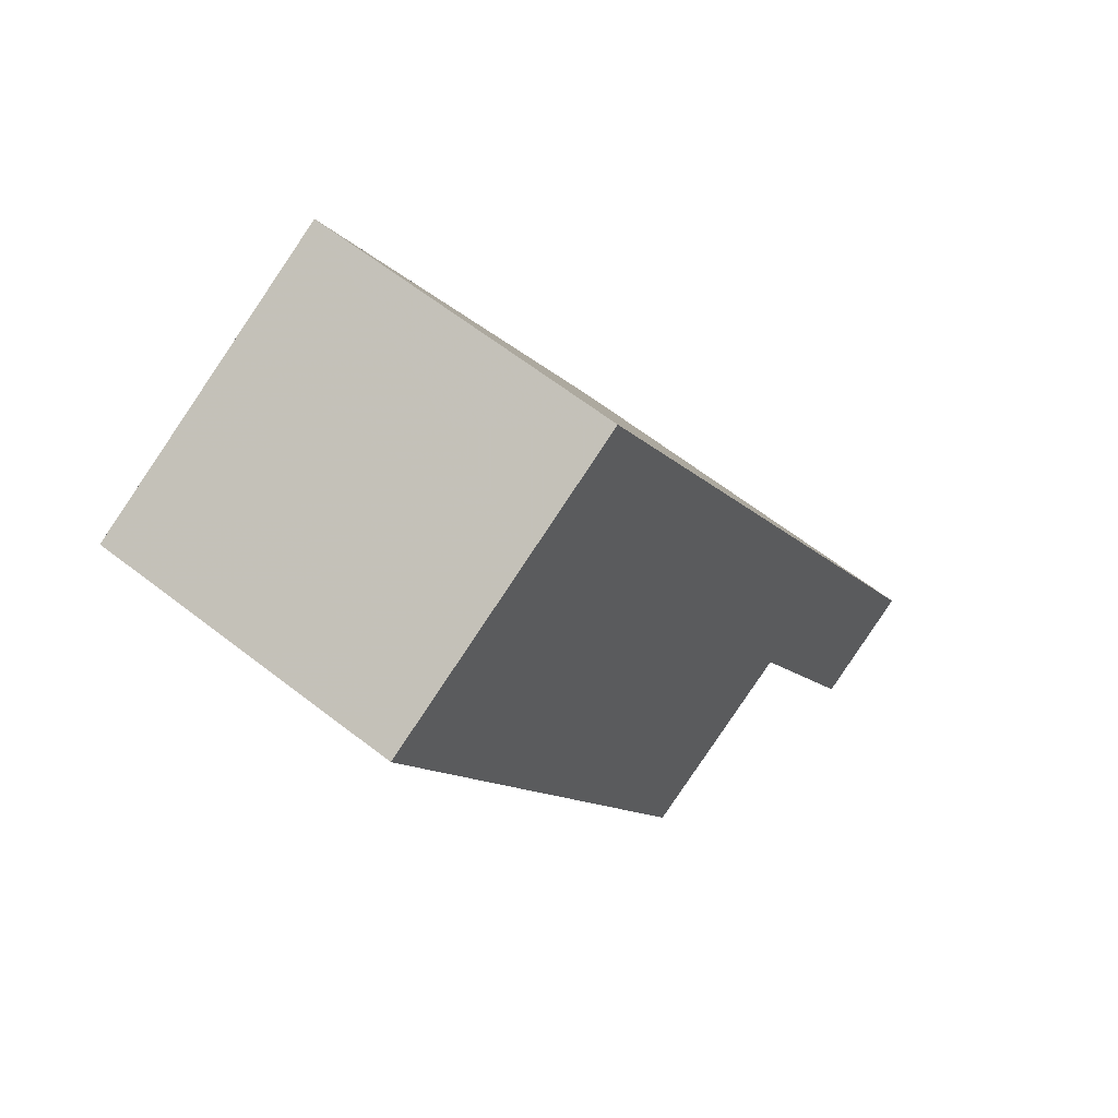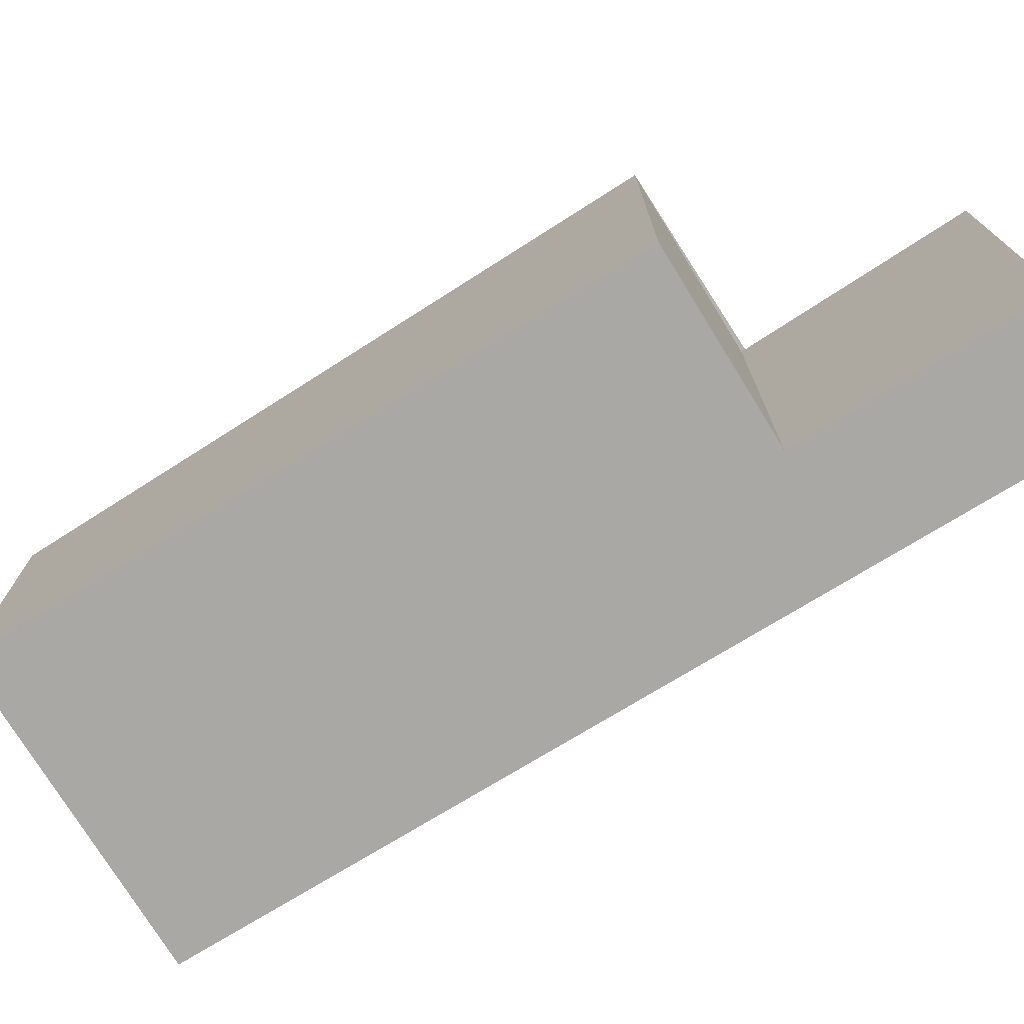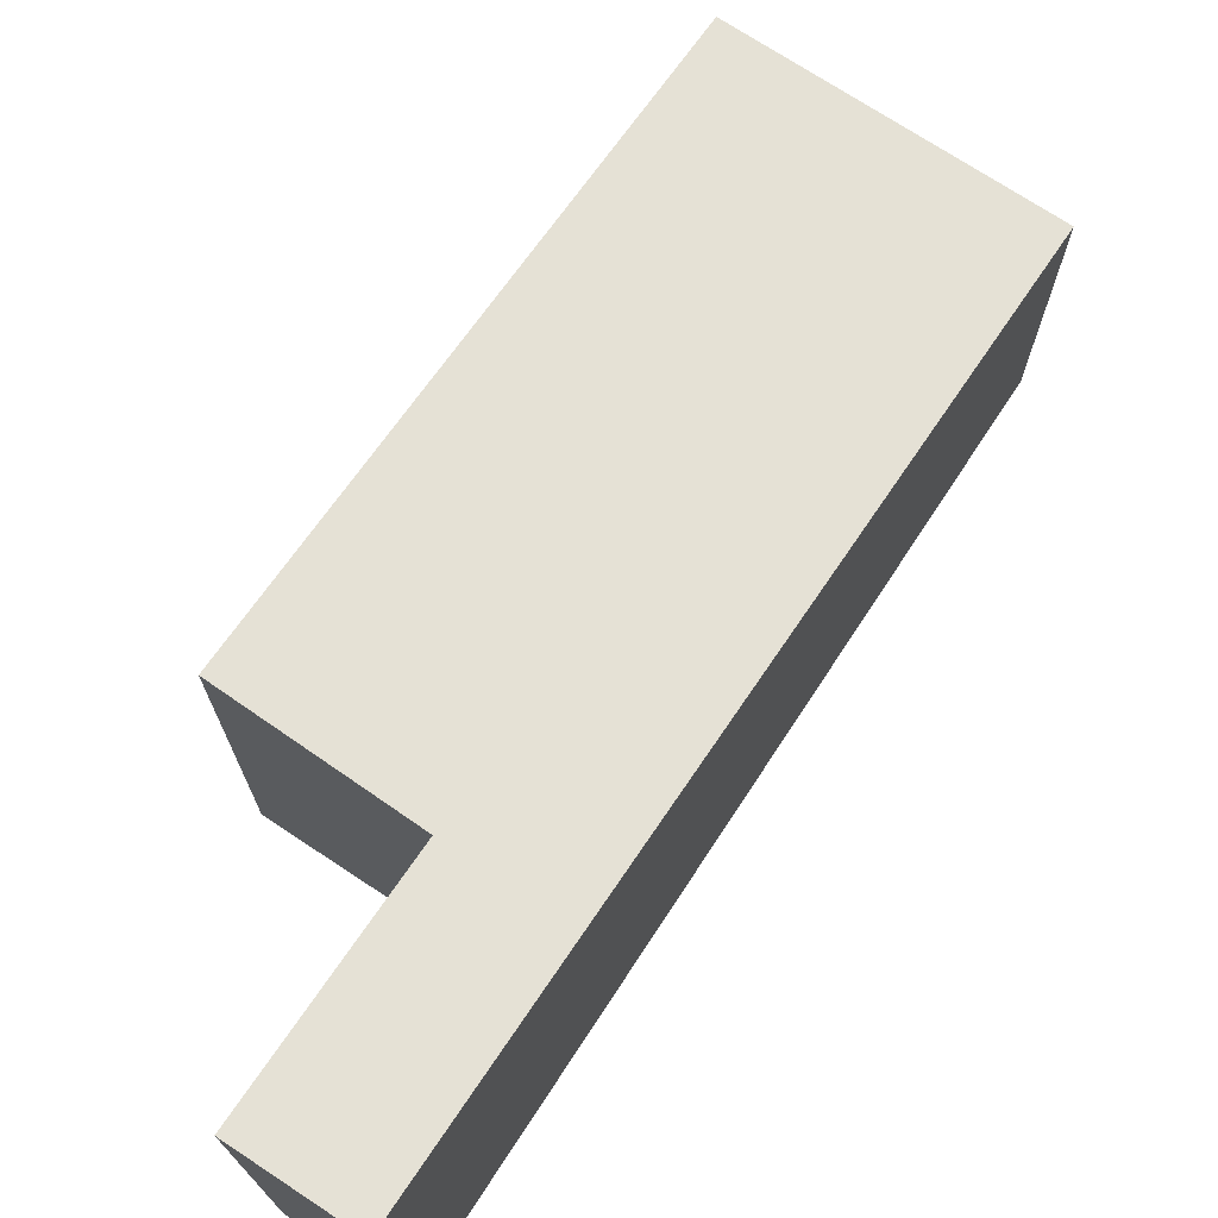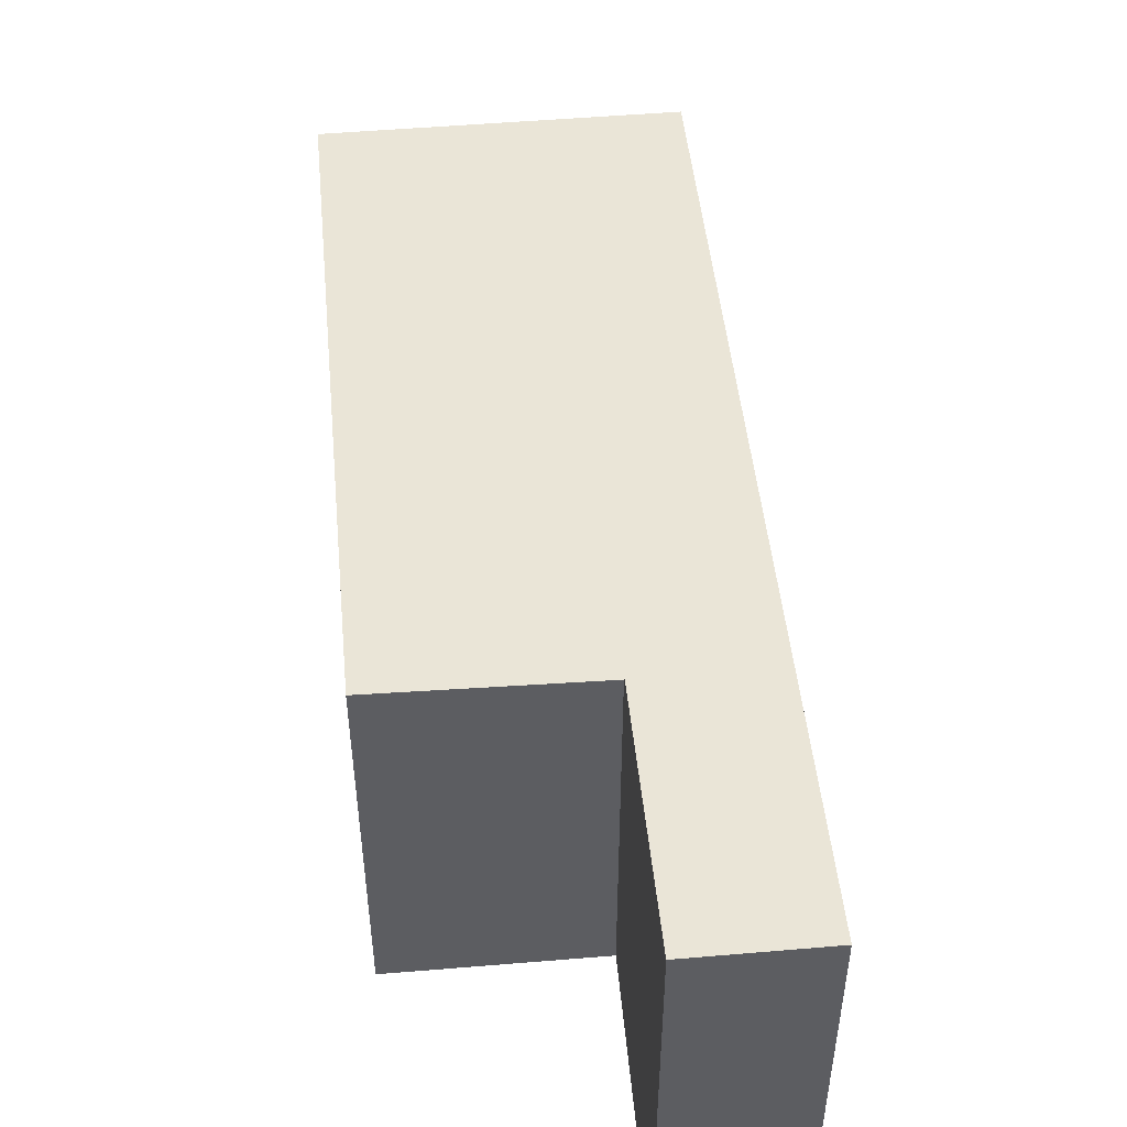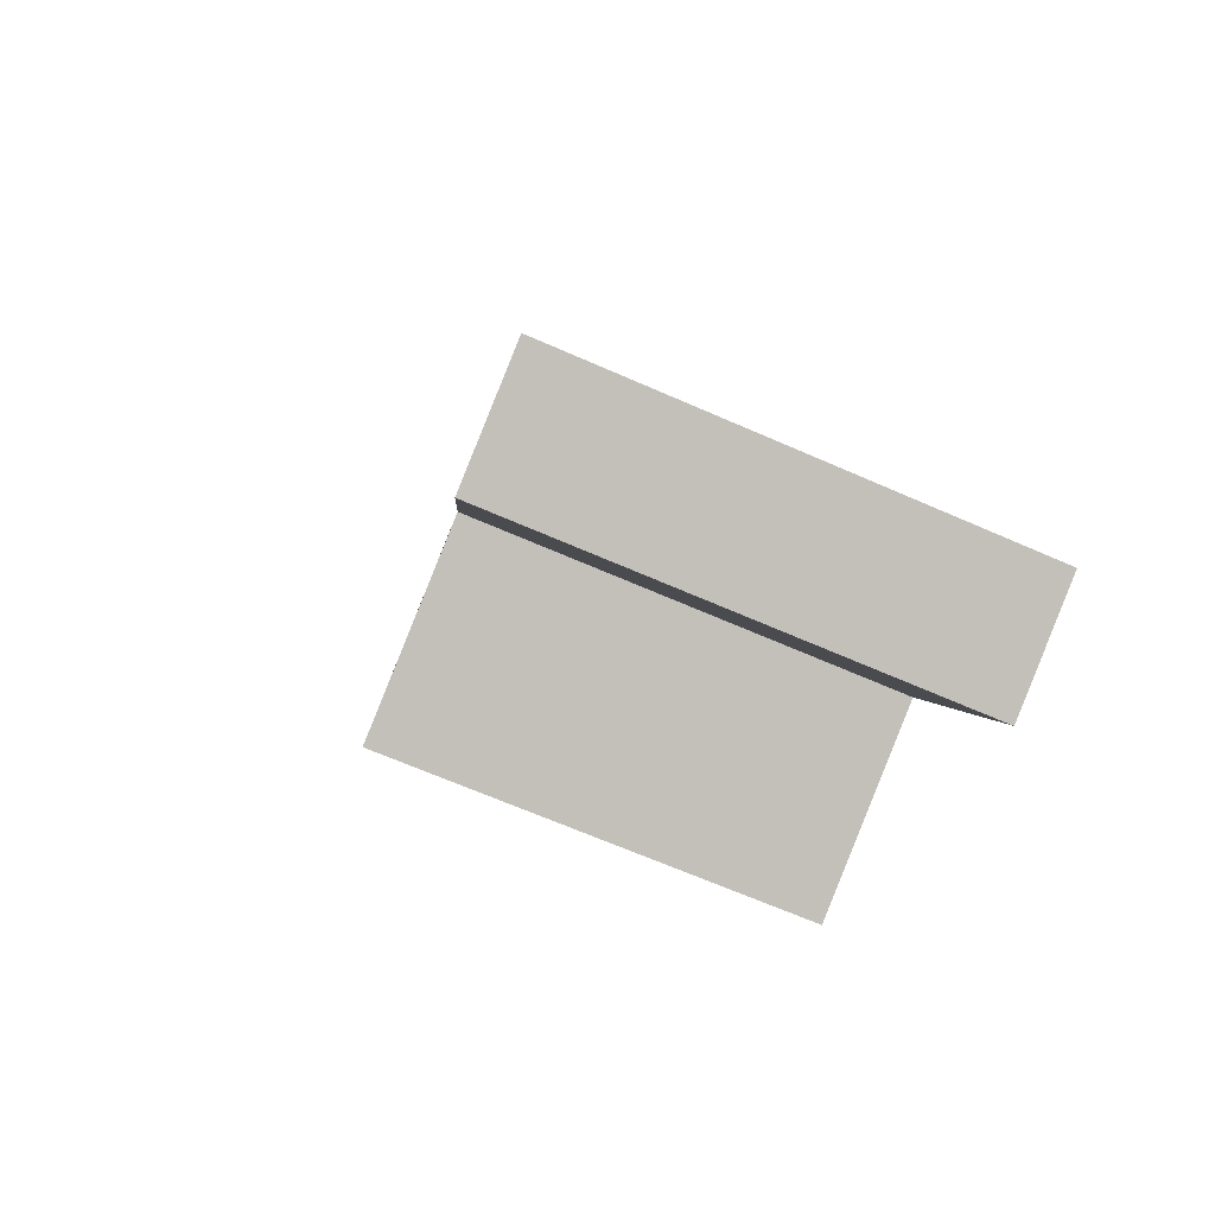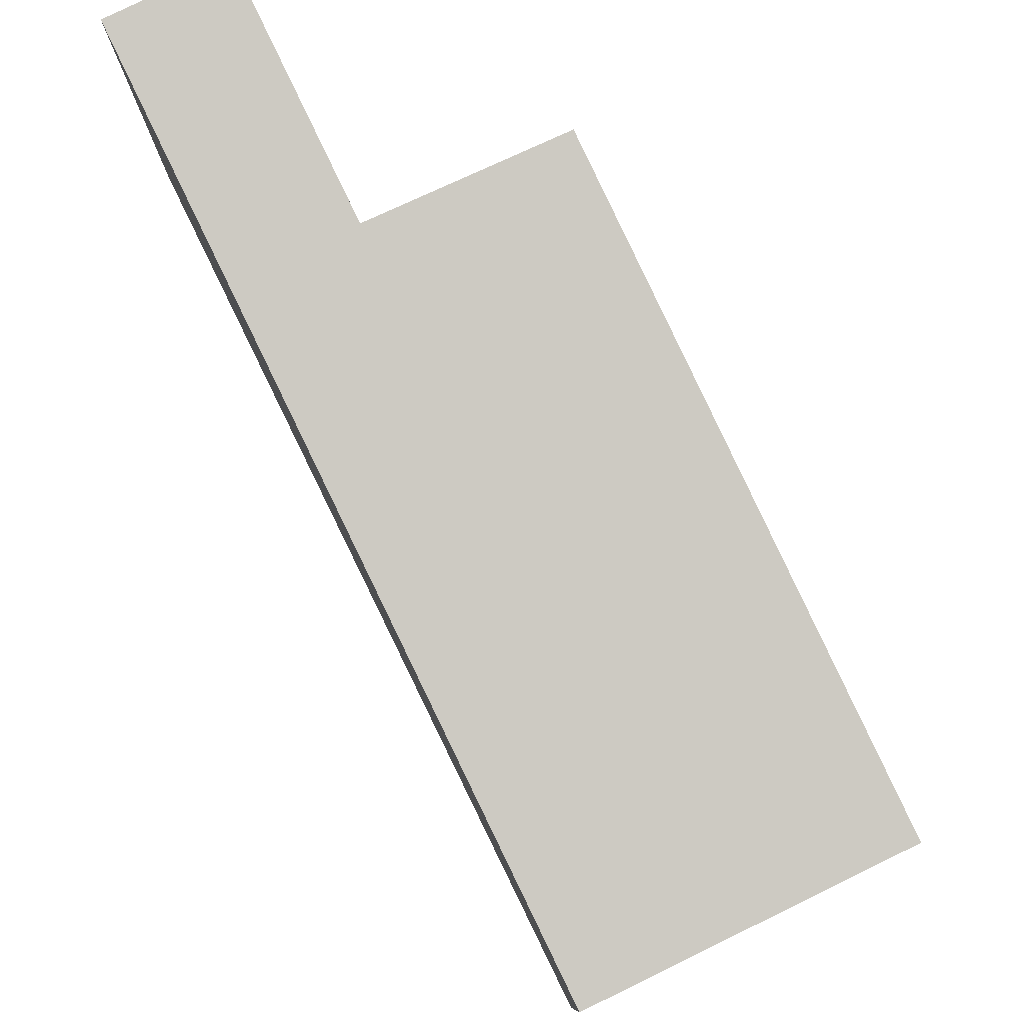
<metadata>
{"format":"obj","ext":"obj","renderer":"f3d","projection":"perspective","resolution":1024,"background":"white","views":[{"elev":64.5,"azim":-52.1,"up":"+Y"},{"elev":-75.0,"azim":-33.8,"up":"+Z"},{"elev":72.3,"azim":58.1,"up":"+Z"},{"elev":52.4,"azim":19.5,"up":"+Z"},{"elev":-64.3,"azim":65.8,"up":"+Y"},{"elev":79.8,"azim":178.7,"up":"+Z"}]}
</metadata>
<code>
v -2457 -2236 6.887
v -2459 -2233 6.354
v -2462 -2234 6.357
v -2466 -2224 4.946
v -2461 -2222 4.94
v -2455 -2236 6.885
v -2461 -2222 4.94
v -2455 -2236 6.885
v -2457 -2232 6.361
v -2457 -2232 6.361
v -2459 -2233 6.363
v -2461 -2222 4.95
v -2461 -2222 4.95
v -2466 -2224 4.955
v -2466 -2224 4.946
v -2466 -2224 4.955
v -2462 -2234 6.357
v -2463 -2223 4.952
v -2463 -2223 4.942
v -2459 -2233 6.363
v -2457 -2236 6.887
v -2457 -2236 6.883
v -2455 -2235 6.881
v -2455 -2235 6.881
v -2457 -2236 6.883
v -2457 -2236 6.883
v -2457 -2236 6.887
v -2457 -2236 0
v -2457 -2236 0
v -2462 -2234 6.357
v -2459 -2233 6.354
v -2459 -2233 8.882e-16
v -2462 -2234 0
v -2466 -2224 4.955
v -2462 -2234 6.357
v -2462 -2234 0
v -2466 -2224 0
v -2466 -2224 4.946
v -2466 -2224 4.946
v -2466 -2224 0
v -2466 -2224 -8.882e-16
v -2461 -2222 4.95
v -2461 -2222 4.94
v -2461 -2222 0
v -2461 -2222 8.882e-16
v -2455 -2236 6.885
v -2455 -2236 6.885
v -2455 -2236 0
v -2455 -2236 0
v -2461 -2222 4.94
v -2461 -2222 4.94
v -2461 -2222 8.882e-16
v -2461 -2222 0
v -2457 -2236 6.887
v -2455 -2236 6.885
v -2455 -2236 0
v -2457 -2236 0
v -2455 -2235 6.881
v -2457 -2232 6.361
v -2457 -2232 0
v -2455 -2235 0
v -2459 -2233 6.354
v -2459 -2233 6.363
v -2459 -2233 0
v -2459 -2233 8.882e-16
v -2457 -2232 6.361
v -2461 -2222 4.95
v -2461 -2222 8.882e-16
v -2457 -2232 0
v -2466 -2224 4.946
v -2466 -2224 4.955
v -2466 -2224 0
v -2466 -2224 0
v -2463 -2223 4.942
v -2466 -2224 4.946
v -2466 -2224 -8.882e-16
v -2463 -2223 0
v -2462 -2234 6.357
v -2462 -2234 6.357
v -2462 -2234 0
v -2462 -2234 0
v -2461 -2222 4.94
v -2463 -2223 4.942
v -2463 -2223 0
v -2461 -2222 8.882e-16
v -2457 -2236 6.887
v -2457 -2236 6.887
v -2457 -2236 0
v -2457 -2236 0
v -2455 -2236 6.885
v -2455 -2235 6.881
v -2455 -2235 0
v -2455 -2236 0
v -2459 -2233 6.363
v -2457 -2236 6.883
v -2457 -2236 0
v -2459 -2233 0
v -2457 -2236 0
v -2459 -2233 0
v -2462 -2234 0
v -2466 -2224 0
v -2461 -2222 0
v -2455 -2236 0
f 23 8 21 22
f 24 6 8 23
f 13 10 9 12
f 17 3 14 16
f 12 7 5 13
f 16 14 4 15
f 19 7 12 18
f 18 12 9 20
f 18 16 15 19
f 20 11 2 17 16 18
f 22 21 1 25
f 22 20 9 23
f 23 9 10 24
f 25 11 20 22
f 27 28 29 26
f 31 32 33 30
f 35 36 37 34
f 39 40 41 38
f 43 44 45 42
f 47 48 49 46
f 51 52 53 50
f 55 56 57 54
f 59 60 61 58
f 63 64 65 62
f 67 68 69 66
f 71 72 73 70
f 75 76 77 74
f 79 80 81 78
f 83 84 85 82
f 87 88 89 86
f 91 92 93 90
f 95 96 97 94
f 99 100 101 102 103 98

</code>
